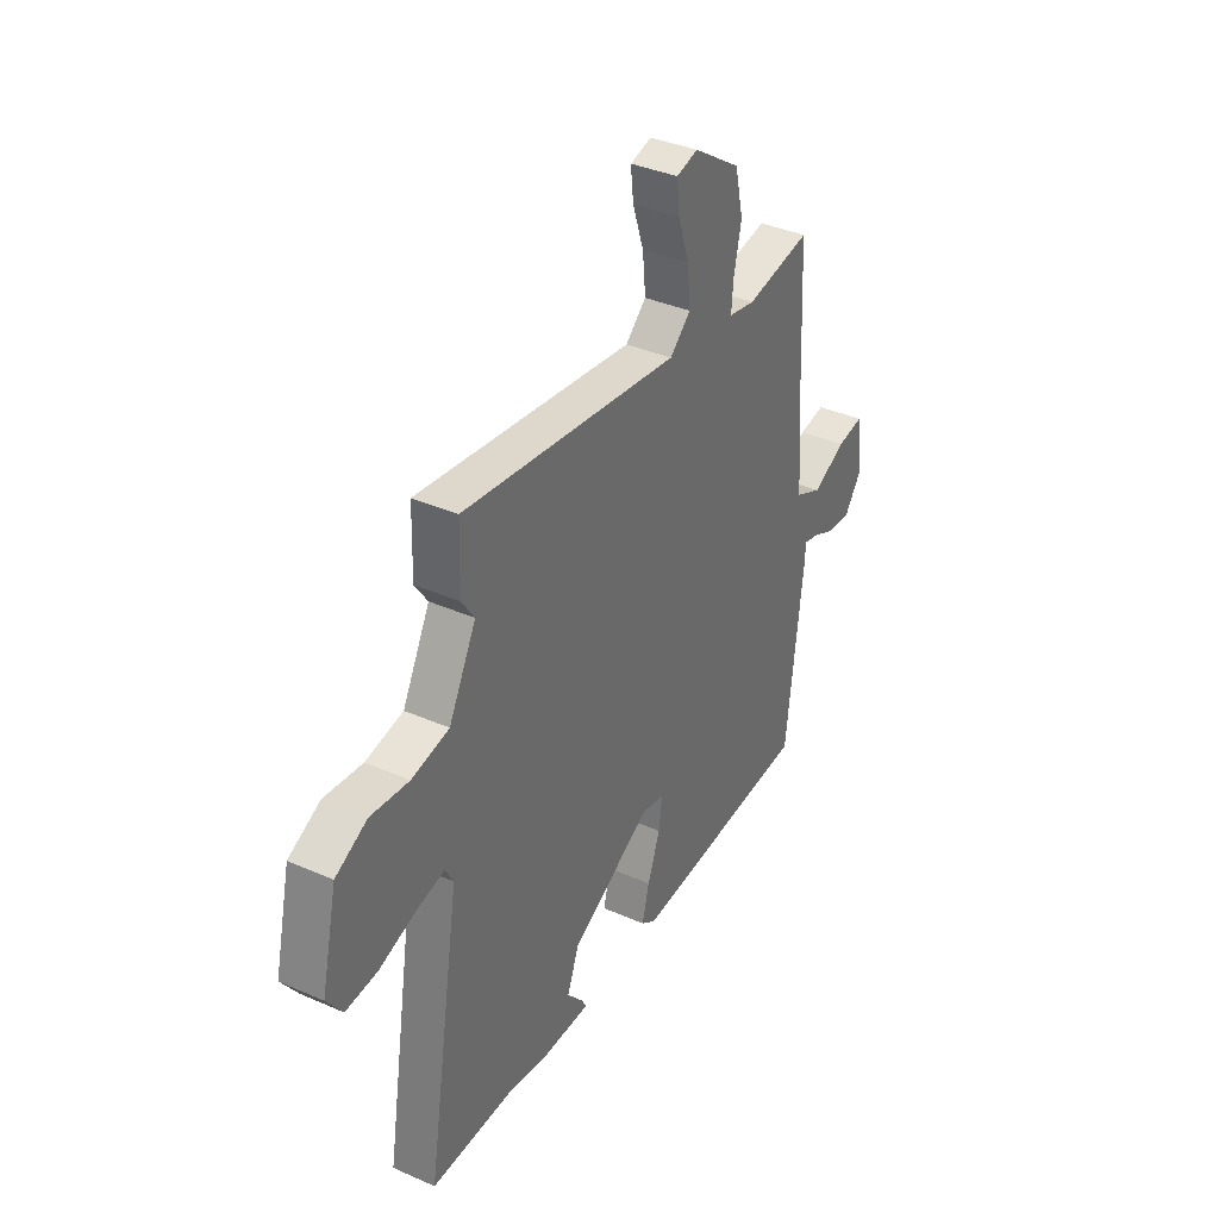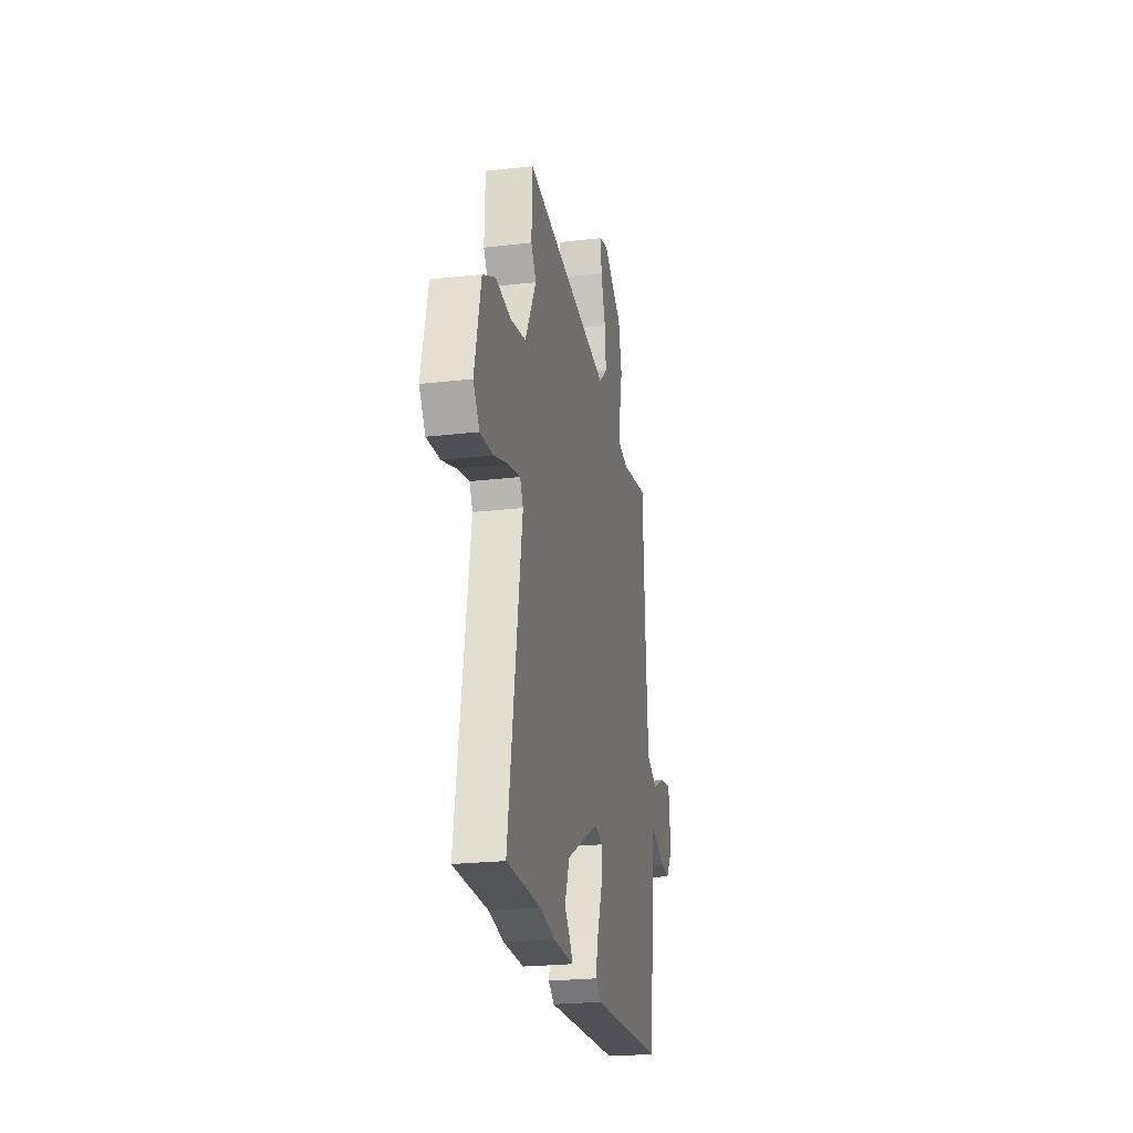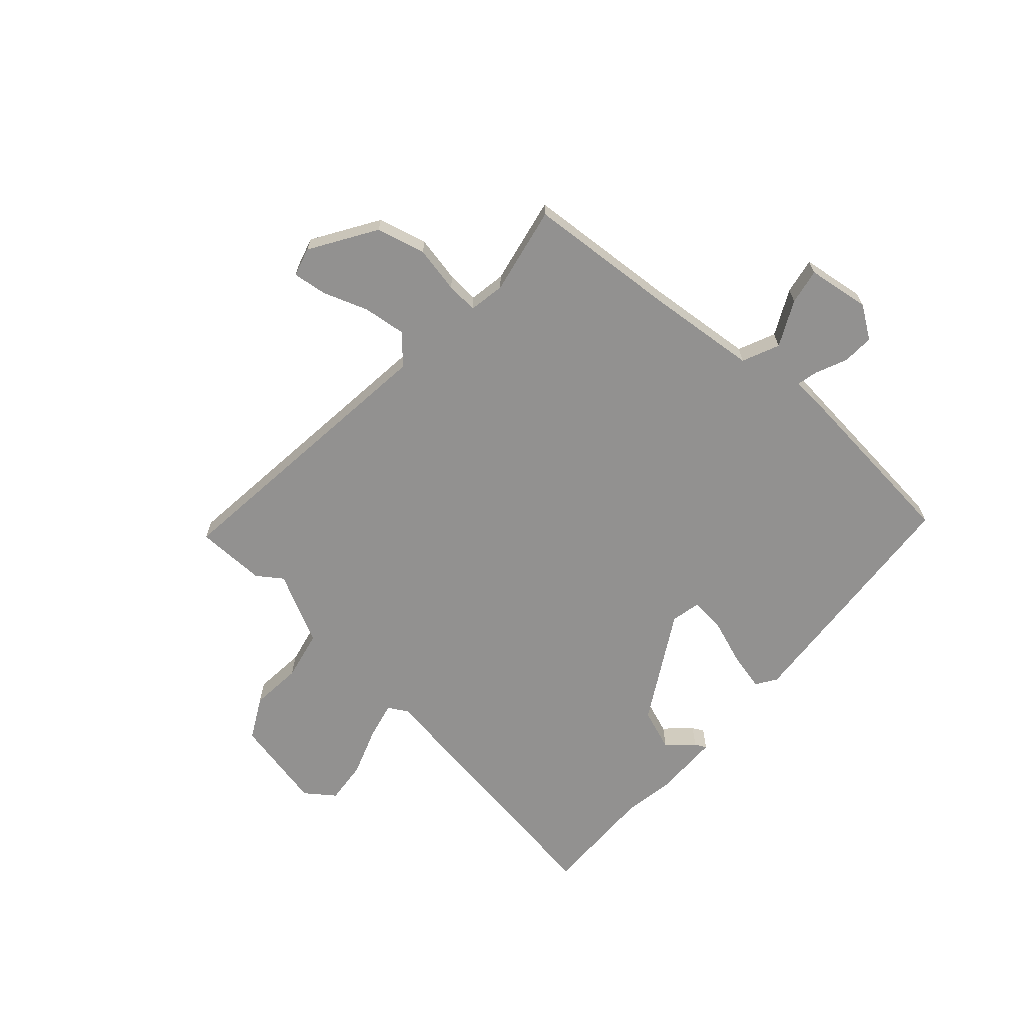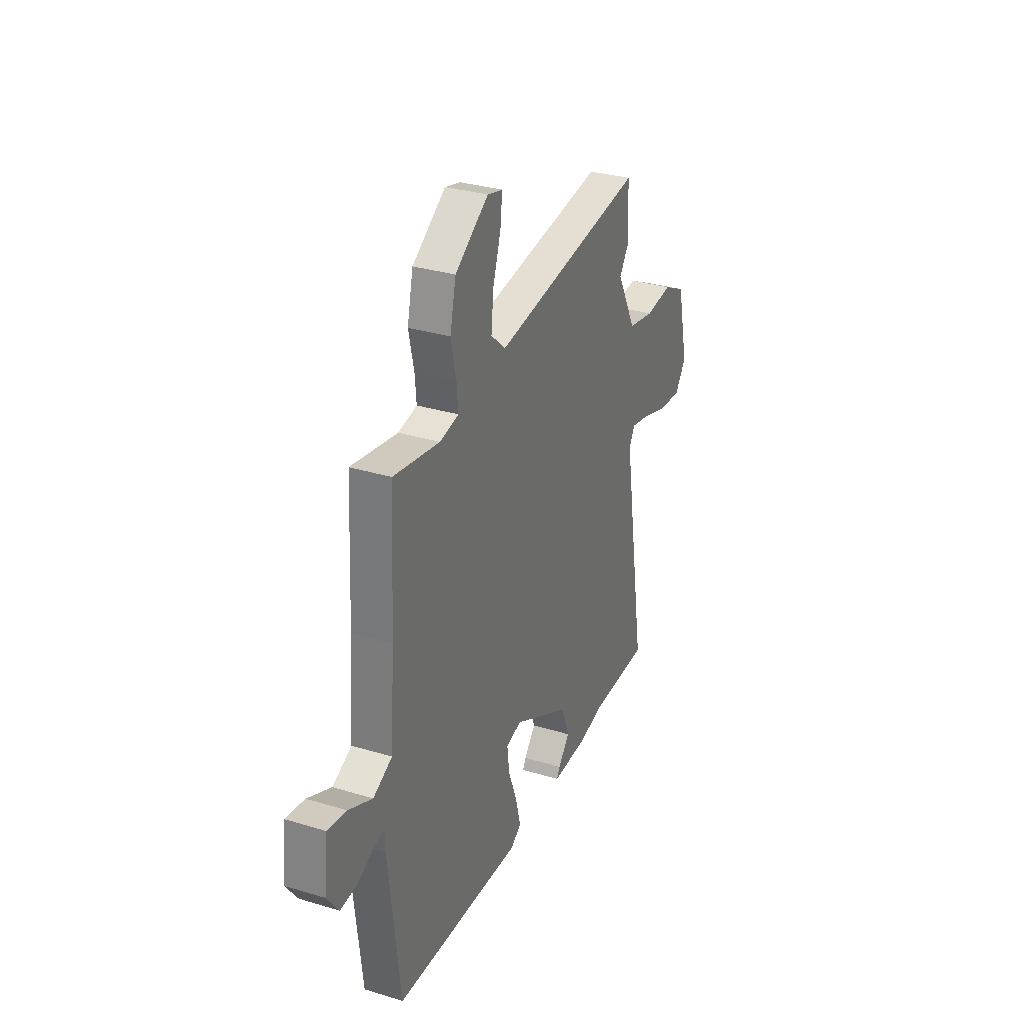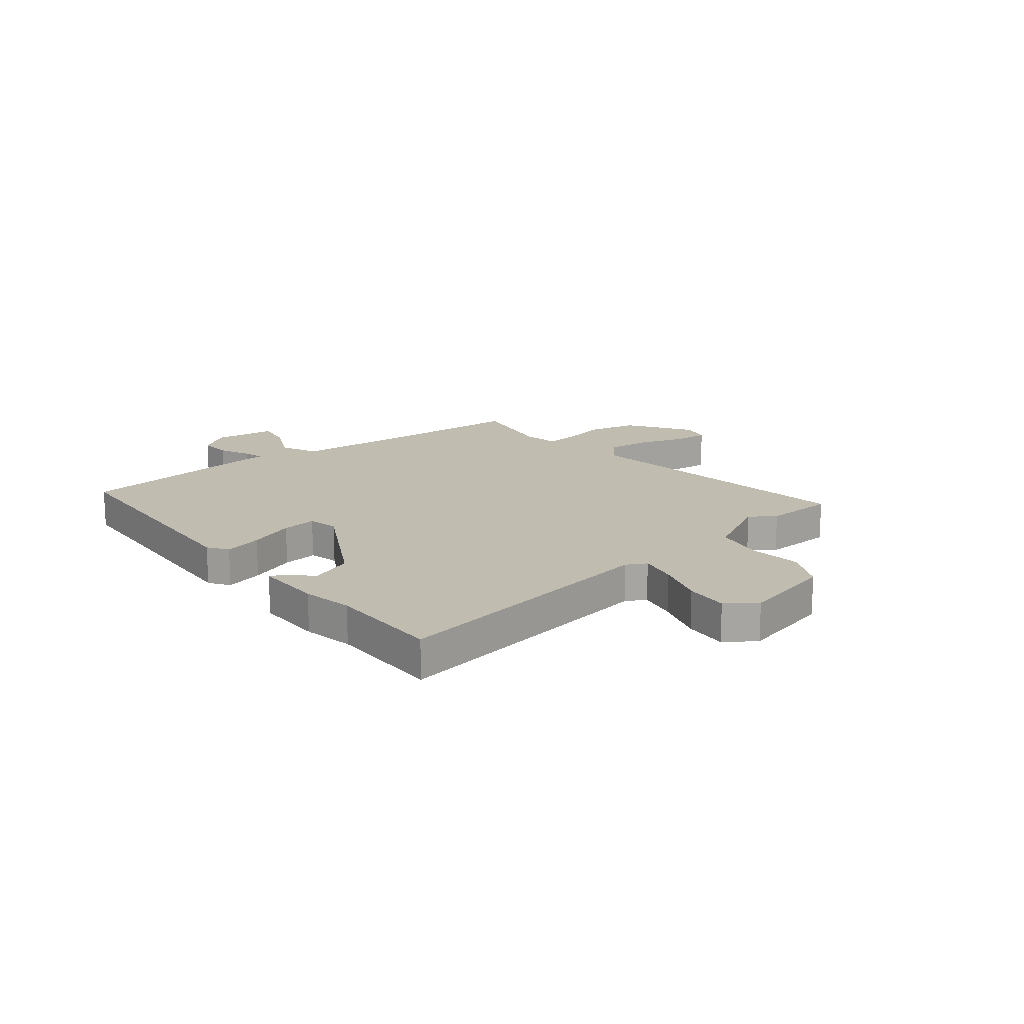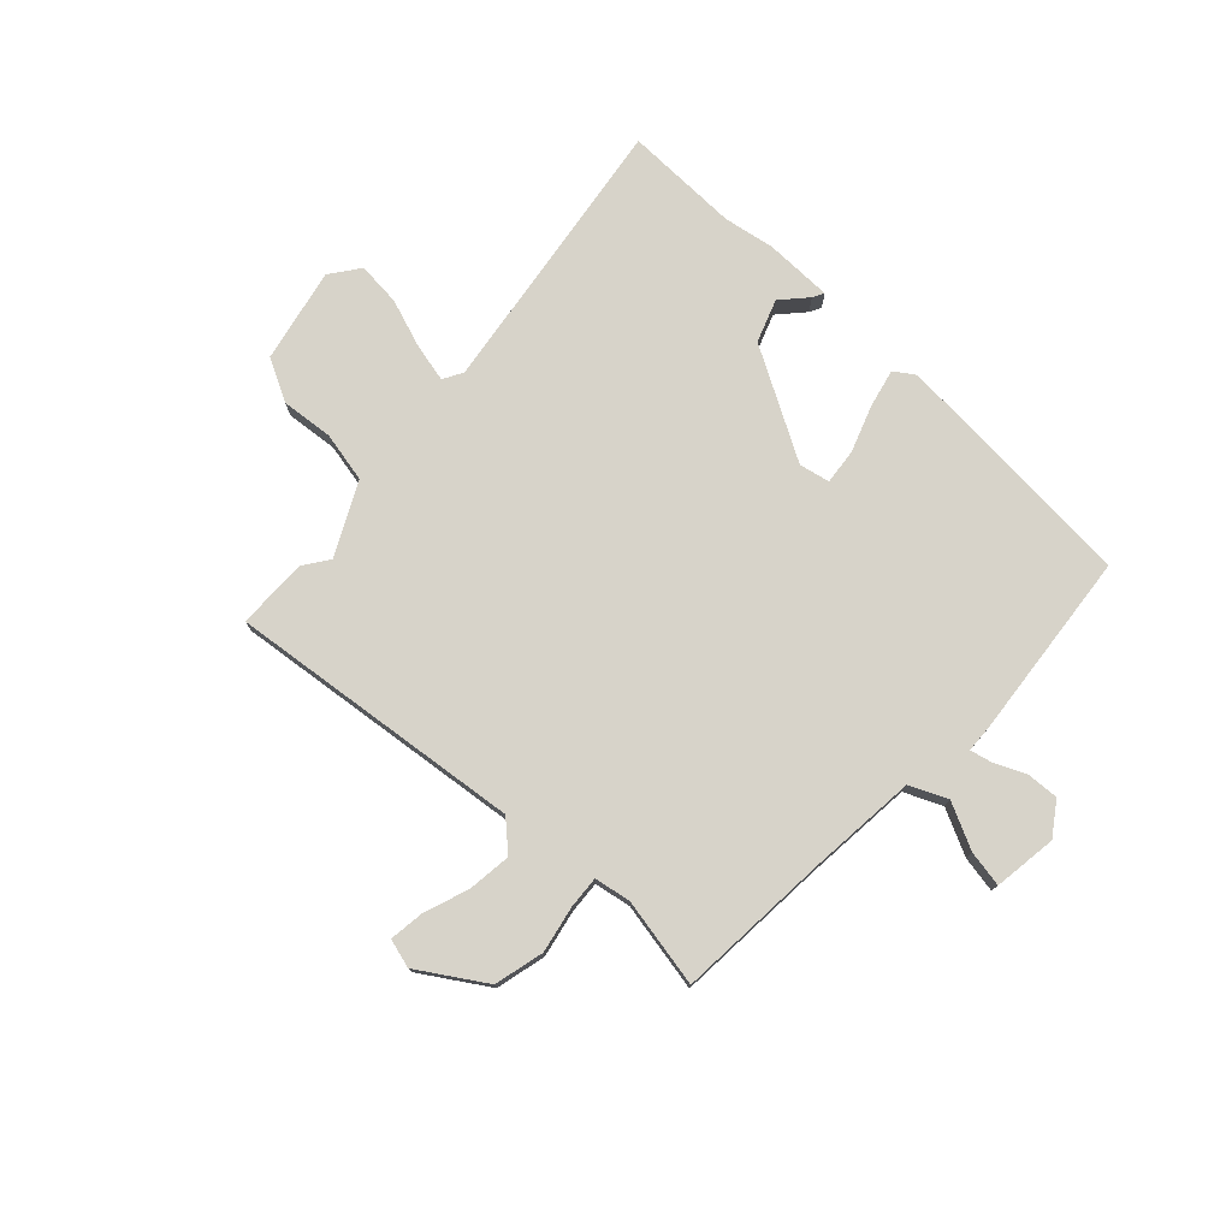
<metadata>
{"format":"obj","ext":"obj","renderer":"f3d","projection":"perspective","resolution":1024,"background":"white","views":[{"elev":37.2,"azim":-60.5,"up":"+Z"},{"elev":-23.5,"azim":-78.9,"up":"+Z"},{"elev":-66.1,"azim":49.4,"up":"+Y"},{"elev":31.7,"azim":113.2,"up":"+Z"},{"elev":16.5,"azim":-128.6,"up":"+Y"},{"elev":76.2,"azim":44.1,"up":"+Y"}]}
</metadata>
<code>
v -0.417 0.07 -0.5
v -0.63 0.07 -0.5
v -0.545 0.07 0.021
v -0.565 0.07 0.058
v -0.636 0.07 0.043
v -0.727 0.07 0.013
v -0.808 0.07 0.007
v -0.847 0.07 0.062
v -0.807 0.07 0.235
v -0.728 0.07 0.275
v -0.632 0.07 0.264
v -0.538 0.07 0.282
v -0.469 0.07 0.413
v -0.501 0.07 0.46
v -0.497 0.07 0.591
v 0.048 0.07 0.519
v 0.101 0.07 0.566
v 0.093 0.07 0.646
v 0.065 0.07 0.73
v 0.058 0.07 0.794
v 0.112 0.07 0.808
v 0.231 0.07 0.729
v 0.252 0.07 0.637
v 0.233 0.07 0.551
v 0.228 0.07 0.492
v 0.295 0.07 0.479
v 0.46 0.07 0.508
v 0.475 0.07 0.224
v 0.49 0.07 0.022
v 0.558 0.07 -0.01
v 0.643 0.07 0.03
v 0.71 0.07 0.041
v 0.724 0.07 -0.076
v 0.682 0.07 -0.135
v 0.623 0.07 -0.131
v 0.565 0.07 -0.104
v 0.526 0.07 -0.094
v 0.523 0.07 -0.143
v 0.482 0.07 -0.494
v 0.02 0.07 -0.52
v -0.017 0.07 -0.494
v 0.001 0.07 -0.423
v 0.033 0.07 -0.338
v 0.041 0.07 -0.273
v -0.015 0.07 -0.26
v -0.22 0.07 -0.372
v -0.25 0.07 -0.45
v -0.208 0.07 -0.498
v -0.197 0.07 -0.519
v -0.323 0.07 -0.518
v -0.417 0 -0.5
v -0.63 0 -0.5
v -0.545 0 0.021
v -0.565 0 0.058
v -0.636 0 0.043
v -0.727 0 0.013
v -0.808 0 0.007
v -0.847 0 0.062
v -0.807 0 0.235
v -0.728 0 0.275
v -0.632 0 0.264
v -0.538 0 0.282
v -0.469 0 0.413
v -0.501 0 0.46
v -0.497 0 0.591
v 0.048 0 0.519
v 0.101 0 0.566
v 0.093 0 0.646
v 0.065 0 0.73
v 0.058 0 0.794
v 0.112 0 0.808
v 0.231 0 0.729
v 0.252 0 0.637
v 0.233 0 0.551
v 0.228 0 0.492
v 0.295 0 0.479
v 0.46 0 0.508
v 0.475 0 0.224
v 0.49 0 0.022
v 0.558 0 -0.01
v 0.643 0 0.03
v 0.71 0 0.041
v 0.724 0 -0.076
v 0.682 0 -0.135
v 0.623 0 -0.131
v 0.565 0 -0.104
v 0.526 0 -0.094
v 0.523 0 -0.143
v 0.482 0 -0.494
v 0.02 0 -0.52
v -0.017 0 -0.494
v 0.001 0 -0.423
v 0.033 0 -0.338
v 0.041 0 -0.273
v -0.015 0 -0.26
v -0.22 0 -0.372
v -0.25 0 -0.45
v -0.208 0 -0.498
v -0.197 0 -0.519
v -0.323 0 -0.518
f 49 50 1
f 48 49 1
f 47 48 1
f 1 2 3
f 47 1 3
f 46 47 3
f 45 46 3 4
f 44 45 4
f 41 42 43
f 40 41 43
f 39 40 43
f 38 39 43
f 37 38 43
f 37 43 44
f 34 35 36
f 33 34 36
f 32 33 36
f 31 32 36
f 30 31 36
f 29 30 36 37
f 26 27 28
f 25 26 28 29
f 22 23 24
f 21 22 24
f 20 21 24
f 19 20 24
f 18 19 24
f 17 18 24 25
f 29 37 44
f 25 29 44
f 17 25 44
f 16 17 44
f 9 10 11
f 8 9 11
f 7 8 11
f 6 7 11
f 5 6 11
f 4 5 11 12
f 44 4 12 13
f 15 16 44
f 14 15 44
f 13 14 44
f 51 100 99
f 51 99 98
f 51 98 97
f 53 52 51
f 53 51 97
f 53 97 96
f 54 53 96 95
f 54 95 94
f 93 92 91
f 93 91 90
f 93 90 89
f 93 89 88
f 93 88 87
f 94 93 87
f 86 85 84
f 86 84 83
f 86 83 82
f 86 82 81
f 86 81 80
f 87 86 80 79
f 78 77 76
f 79 78 76 75
f 74 73 72
f 74 72 71
f 74 71 70
f 74 70 69
f 74 69 68
f 75 74 68 67
f 94 87 79
f 94 79 75
f 94 75 67
f 94 67 66
f 61 60 59
f 61 59 58
f 61 58 57
f 61 57 56
f 61 56 55
f 62 61 55 54
f 63 62 54 94
f 94 66 65
f 94 65 64
f 94 64 63
f 1 51 52 2
f 2 52 53 3
f 3 53 54 4
f 4 54 55 5
f 5 55 56 6
f 6 56 57 7
f 7 57 58 8
f 8 58 59 9
f 9 59 60 10
f 10 60 61 11
f 11 61 62 12
f 12 62 63 13
f 13 63 64 14
f 14 64 65 15
f 15 65 66 16
f 16 66 67 17
f 17 67 68 18
f 18 68 69 19
f 19 69 70 20
f 20 70 71 21
f 21 71 72 22
f 22 72 73 23
f 23 73 74 24
f 24 74 75 25
f 25 75 76 26
f 26 76 77 27
f 27 77 78 28
f 28 78 79 29
f 29 79 80 30
f 30 80 81 31
f 31 81 82 32
f 32 82 83 33
f 33 83 84 34
f 34 84 85 35
f 35 85 86 36
f 36 86 87 37
f 37 87 88 38
f 38 88 89 39
f 39 89 90 40
f 40 90 91 41
f 41 91 92 42
f 42 92 93 43
f 43 93 94 44
f 44 94 95 45
f 45 95 96 46
f 46 96 97 47
f 47 97 98 48
f 48 98 99 49
f 49 99 100 50
f 50 100 51 1

</code>
